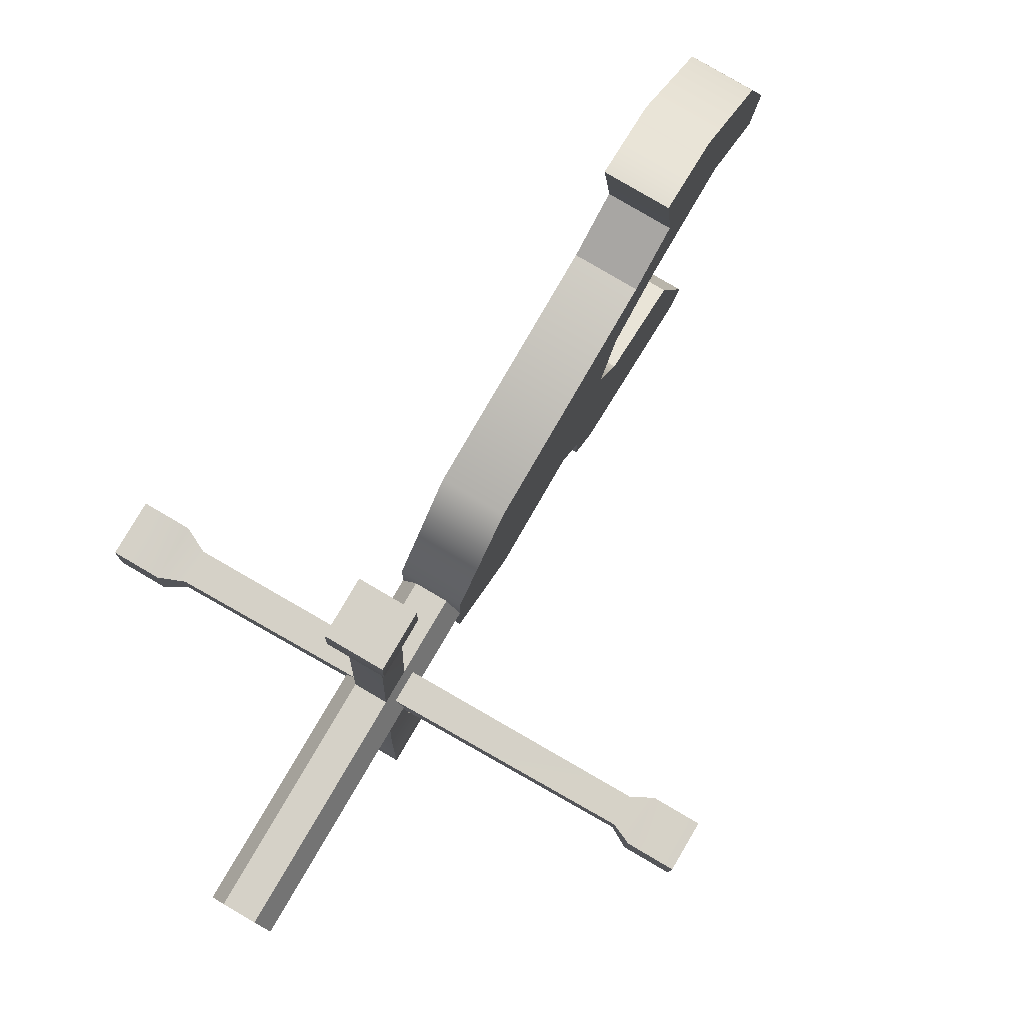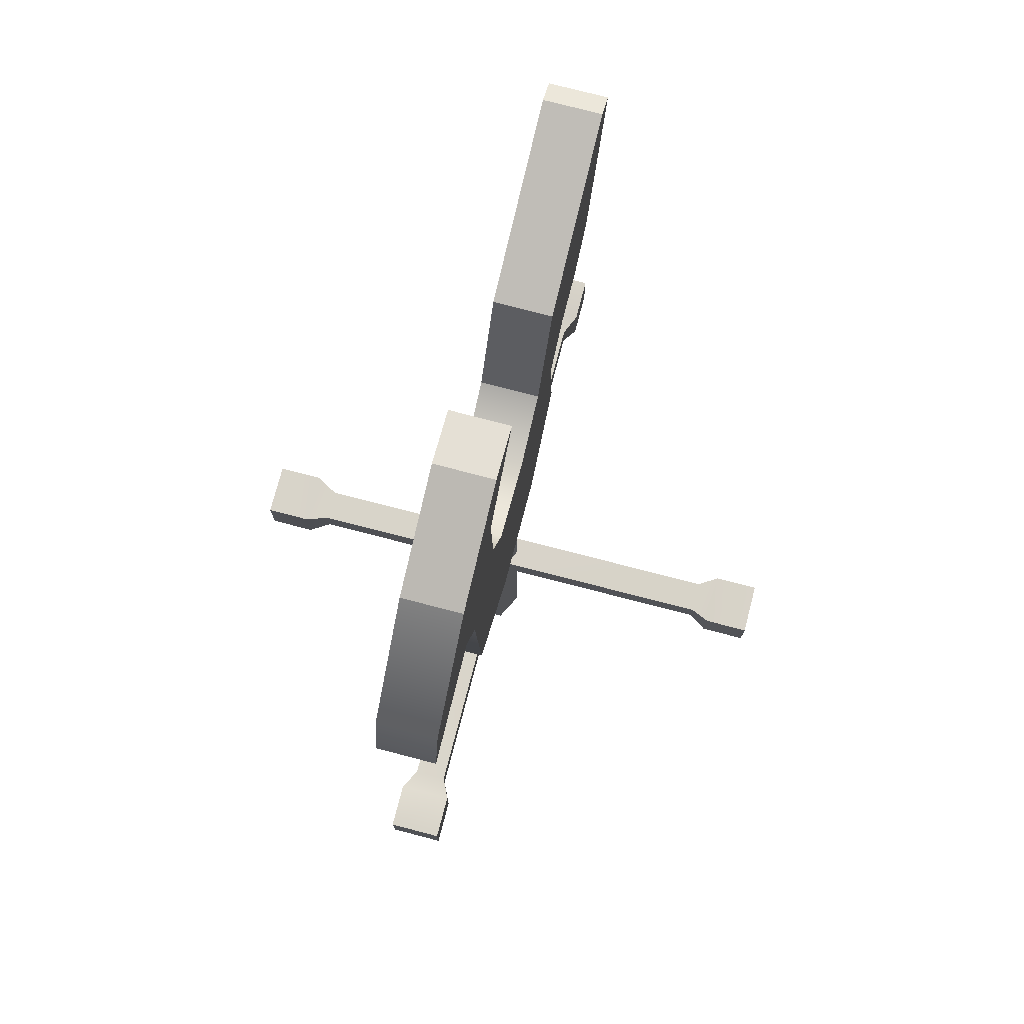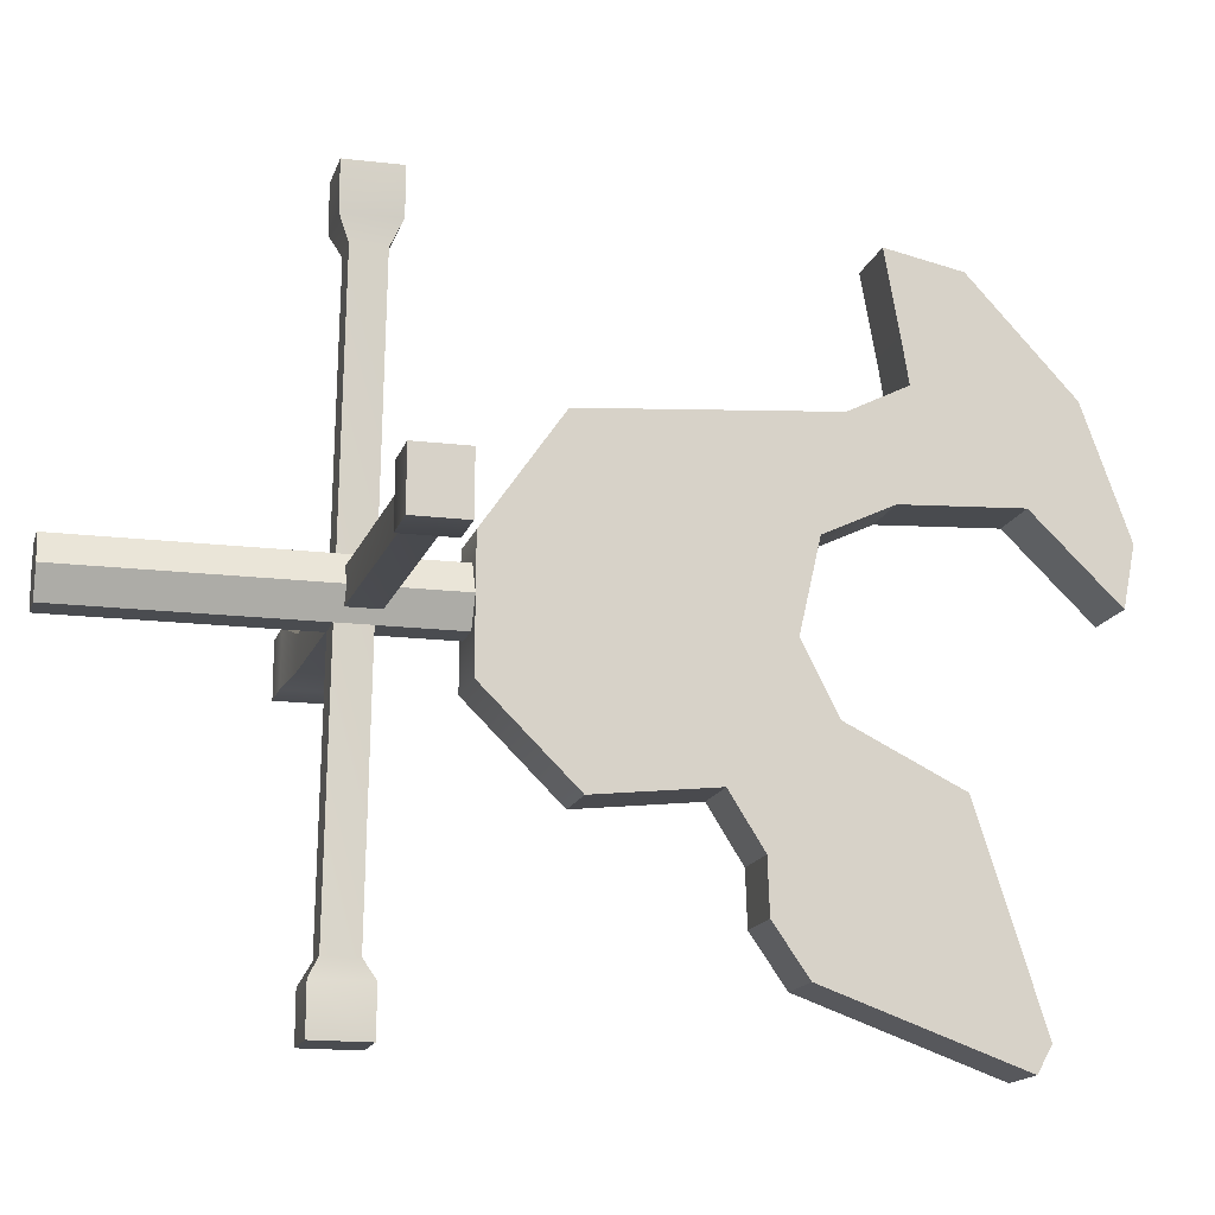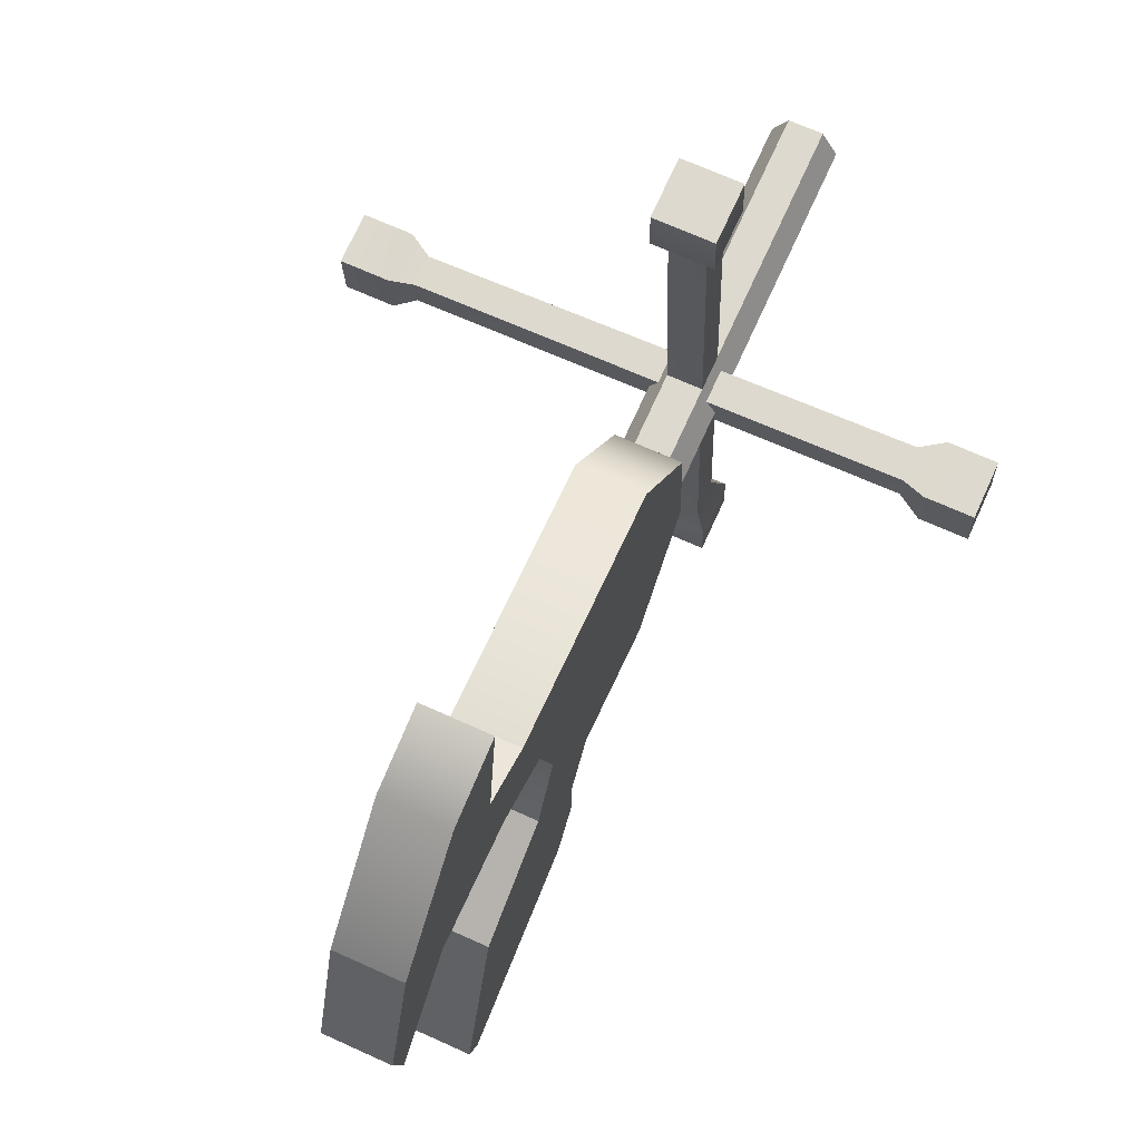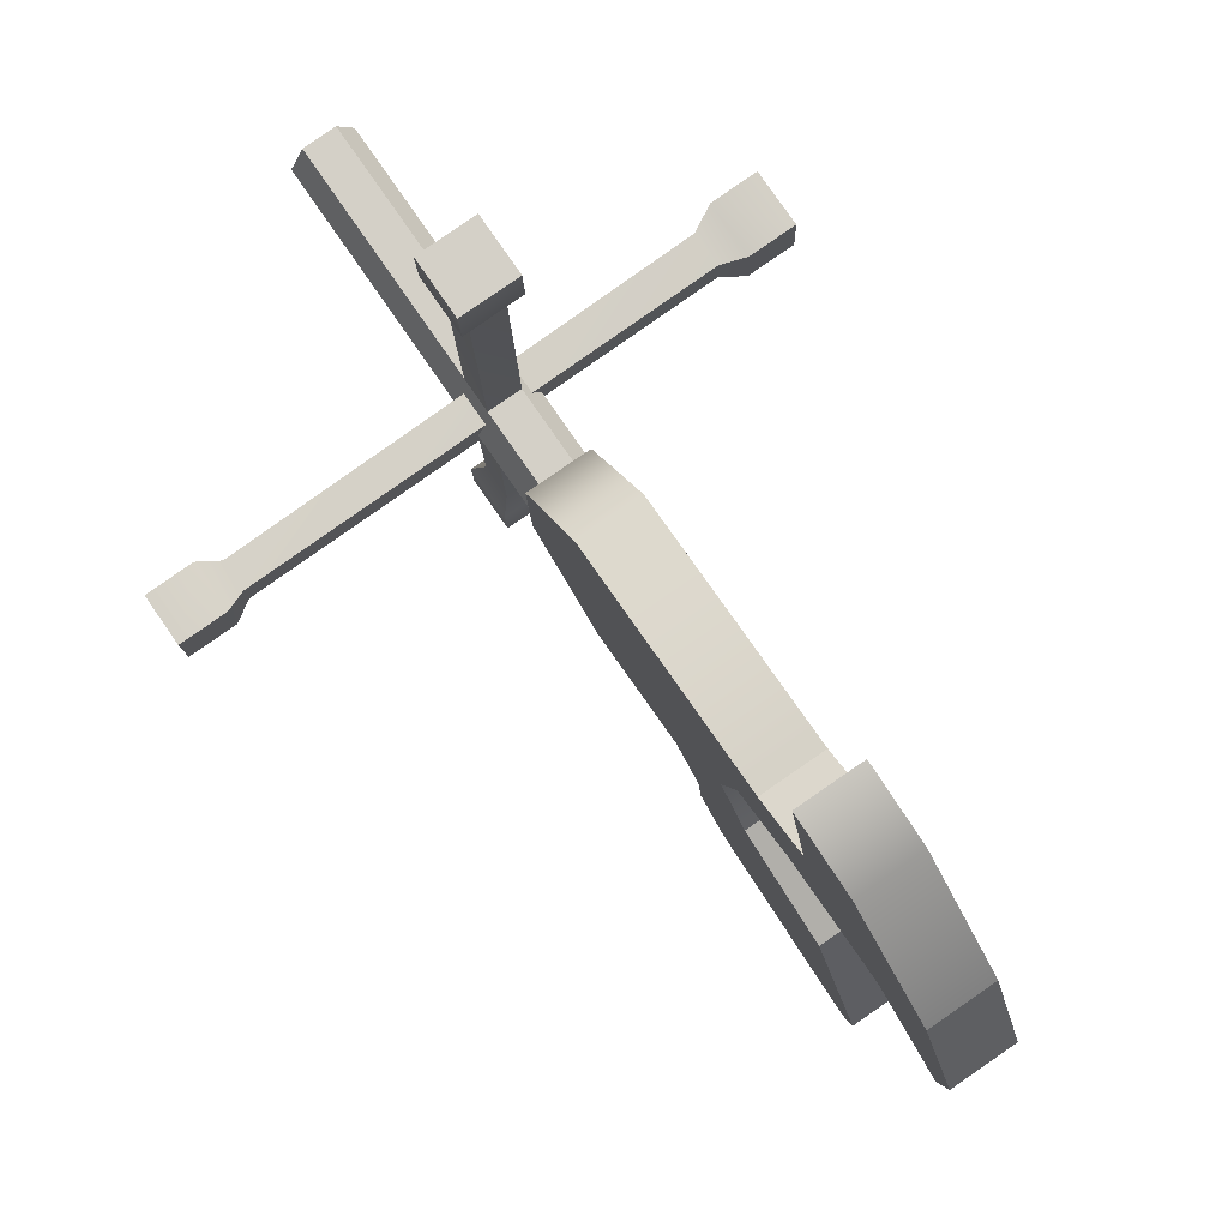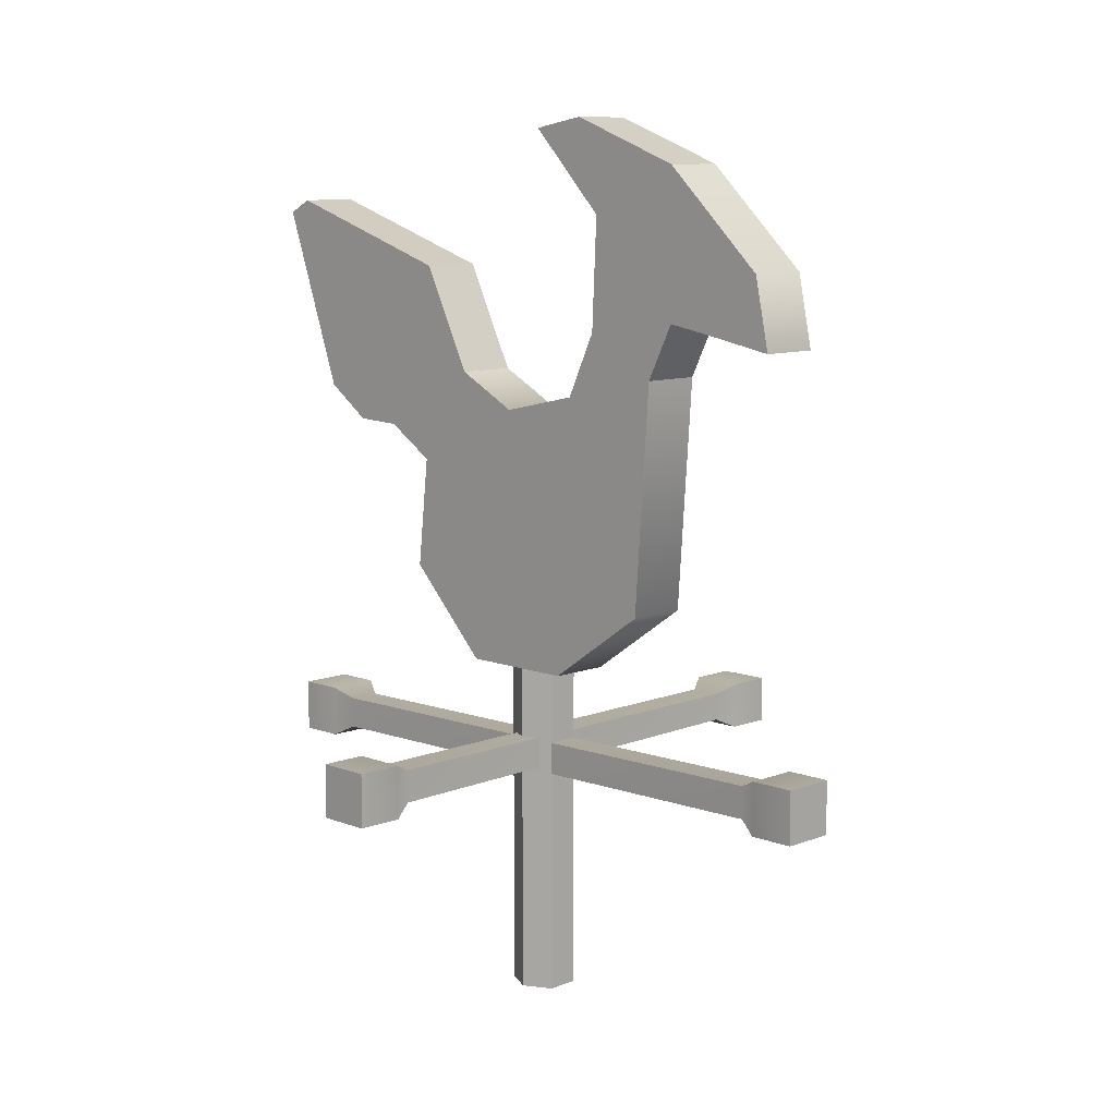
<metadata>
{"format":"obj","ext":"obj","renderer":"f3d","projection":"perspective","resolution":1024,"background":"white","views":[{"elev":78.6,"azim":30.3,"up":"+Z"},{"elev":75.8,"azim":16.1,"up":"+Y"},{"elev":-16.2,"azim":76.0,"up":"+Z"},{"elev":71.9,"azim":-155.6,"up":"+Z"},{"elev":78.6,"azim":145.4,"up":"+Z"},{"elev":9.5,"azim":-43.4,"up":"+Y"}]}
</metadata>
<code>
v 1.448 0 1.016
v 1.323 0 -3.871
v 1.448 29.7 1.016
v 1.323 29.7 -3.871
v -1.394 29.7 1.089
v -1.519 29.7 -3.798
v -1.394 0 1.089
v -1.519 0 -3.798
v -2.722 29.7 -1.322
v 2.65 29.7 -1.46
v 2.65 0 -1.46
v -2.722 0 -1.322
v -23.59 19.54 1.56
v 27.8 20.26 0.2407
v -23.59 24.23 1.56
v 27.8 24.47 0.2407
v -23.71 24.23 -3.13
v 27.68 24.47 -4.449
v -23.71 19.54 -3.13
v 27.68 20.26 -4.449
v 23.65 24.47 -4.345
v 23.77 24.47 0.3442
v 23.77 20.26 0.3442
v 23.65 20.26 -4.345
v -19.71 24.23 -3.232
v -19.59 24.23 1.457
v -19.59 19.54 1.457
v -19.71 19.54 -3.232
v -17.67 20.46 0.4871
v -17.67 23.31 0.4871
v -17.75 23.31 -2.362
v -17.75 20.46 -2.362
v 22.06 21.09 -0.5327
v 22.06 23.64 -0.5327
v 21.99 23.64 -3.382
v 21.99 21.09 -3.382
v 3.103 19.54 29.51
v 1.517 18.94 -32.33
v 3.103 24.23 29.51
v 1.517 23.63 -32.33
v -1.586 24.23 29.63
v -3.173 23.63 -32.2
v -1.586 19.54 29.63
v -3.173 18.94 -32.2
v -3.069 23.63 -28.17
v 1.62 23.63 -28.29
v 1.62 18.94 -28.29
v -3.069 18.94 -28.17
v -1.688 24.23 25.62
v 3.001 24.23 25.5
v 3.001 19.54 25.5
v -1.688 19.54 25.62
v 2.031 20.46 23.59
v 2.031 23.31 23.59
v -0.8183 23.31 23.66
v -0.8183 20.46 23.66
v 0.7431 19.86 -26.59
v 0.7431 22.71 -26.59
v -2.106 22.71 -26.52
v -2.106 19.86 -26.52
v 3.054 56.51 13.85
v 2.311 37.49 -15.12
v 2.884 60.22 7.218
v 2.339 47.49 -14.03
v -2.51 60.22 7.357
v -3.055 47.49 -13.89
v -2.34 56.51 13.99
v -3.083 37.49 -14.98
v -2.773 52.85 -2.881
v 2.621 52.85 -3.019
v 2.777 29.7 3.057
v -2.617 29.7 3.196
v -2.579 54.5 4.664
v 2.815 54.5 4.526
v 3.017 36.15 12.4
v -2.377 36.15 12.54
v 2.507 29.7 -7.456
v 2.472 55.86 -8.827
v -2.922 55.86 -8.688
v -2.886 29.7 -7.317
v 2.353 65.2 -13.48
v -3.041 65.2 -13.34
v 2.222 50.38 -18.57
v -3.171 50.38 -18.43
v 1.908 70.87 -30.79
v -3.485 70.87 -30.65
v 2.108 50.57 -23
v -3.285 50.57 -22.86
v -2.277 61.38 16.41
v 3.116 61.38 16.27
v 2.896 70.15 7.685
v -2.498 70.15 7.824
v -2.043 65.77 25.53
v 3.35 65.77 25.39
v 3.114 74.38 16.18
v -2.28 74.38 16.32
v 2.715 77.41 0.6559
v -2.678 77.41 0.7944
v -2.551 78.3 5.745
v 2.842 78.3 5.607
v -2.181 60.73 20.19
v 3.213 60.73 20.05
v 3.384 59.49 26.69
v -2.01 59.49 26.83
v 1.851 69.68 -33
v -3.542 69.68 -32.86
v 2 53.5 -27.21
v -3.393 53.5 -27.07
f 10 11 4
f 4 11 2
f 9 10 6
f 6 10 4
f 12 9 8
f 8 9 6
f 11 12 2
f 2 12 8
f 2 8 4
f 4 8 6
f 7 1 5
f 5 1 3
f 3 10 5
f 5 10 9
f 1 11 3
f 3 11 10
f 7 12 1
f 1 12 11
f 5 9 7
f 7 9 12
f 22 23 16
f 16 23 14
f 21 22 18
f 18 22 16
f 24 21 20
f 20 21 18
f 23 24 14
f 14 24 20
f 14 20 16
f 16 20 18
f 19 13 17
f 17 13 15
f 25 26 31
f 31 26 30
f 26 27 30
f 30 27 29
f 27 28 29
f 29 28 32
f 28 25 32
f 32 25 31
f 15 26 17
f 17 26 25
f 13 27 15
f 15 27 26
f 19 28 13
f 13 28 27
f 17 25 19
f 19 25 28
f 29 33 30
f 30 33 34
f 31 30 35
f 35 30 34
f 32 31 36
f 36 31 35
f 29 32 33
f 33 32 36
f 34 33 22
f 22 33 23
f 35 34 21
f 21 34 22
f 36 35 24
f 24 35 21
f 33 36 23
f 23 36 24
f 46 47 40
f 40 47 38
f 45 46 42
f 42 46 40
f 48 45 44
f 44 45 42
f 47 48 38
f 38 48 44
f 38 44 40
f 40 44 42
f 43 37 41
f 41 37 39
f 49 50 55
f 55 50 54
f 50 51 54
f 54 51 53
f 51 52 53
f 53 52 56
f 52 49 56
f 56 49 55
f 39 50 41
f 41 50 49
f 37 51 39
f 39 51 50
f 43 52 37
f 37 52 51
f 41 49 43
f 43 49 52
f 54 53 58
f 58 53 57
f 55 54 59
f 59 54 58
f 55 59 56
f 56 59 60
f 53 56 57
f 57 56 60
f 58 57 46
f 46 57 47
f 59 58 45
f 45 58 46
f 60 59 48
f 48 59 45
f 57 60 47
f 47 60 48
f 71 77 70
f 70 77 78
f 69 70 79
f 79 70 78
f 72 69 80
f 80 69 79
f 71 72 77
f 77 72 80
f 62 68 64
f 64 68 66
f 93 94 96
f 96 94 95
f 73 74 69
f 69 74 70
f 74 75 70
f 70 75 71
f 75 76 71
f 71 76 72
f 73 69 76
f 76 69 72
f 63 74 65
f 65 74 73
f 75 74 61
f 61 74 63
f 67 76 61
f 61 76 75
f 65 73 67
f 67 73 76
f 78 77 64
f 64 77 62
f 106 105 108
f 108 105 107
f 79 66 80
f 80 66 68
f 77 80 62
f 62 80 68
f 79 78 82
f 82 78 81
f 64 83 78
f 78 83 81
f 64 66 83
f 83 66 84
f 66 79 84
f 84 79 82
f 82 81 86
f 86 81 85
f 83 87 81
f 81 87 85
f 83 84 87
f 87 84 88
f 84 82 88
f 88 82 86
f 67 61 89
f 89 61 90
f 61 63 90
f 90 63 91
f 63 65 91
f 91 65 92
f 67 89 65
f 65 89 92
f 101 102 104
f 104 102 103
f 91 95 90
f 90 95 94
f 97 98 100
f 100 98 99
f 92 89 96
f 96 89 93
f 91 92 97
f 97 92 98
f 96 99 92
f 92 99 98
f 96 95 99
f 99 95 100
f 95 91 100
f 100 91 97
f 89 90 101
f 101 90 102
f 102 94 103
f 94 93 103
f 103 93 104
f 93 89 101
f 90 94 102
f 93 101 104
f 86 85 106
f 106 85 105
f 87 107 85
f 85 107 105
f 87 88 107
f 107 88 108
f 88 86 108
f 108 86 106

</code>
